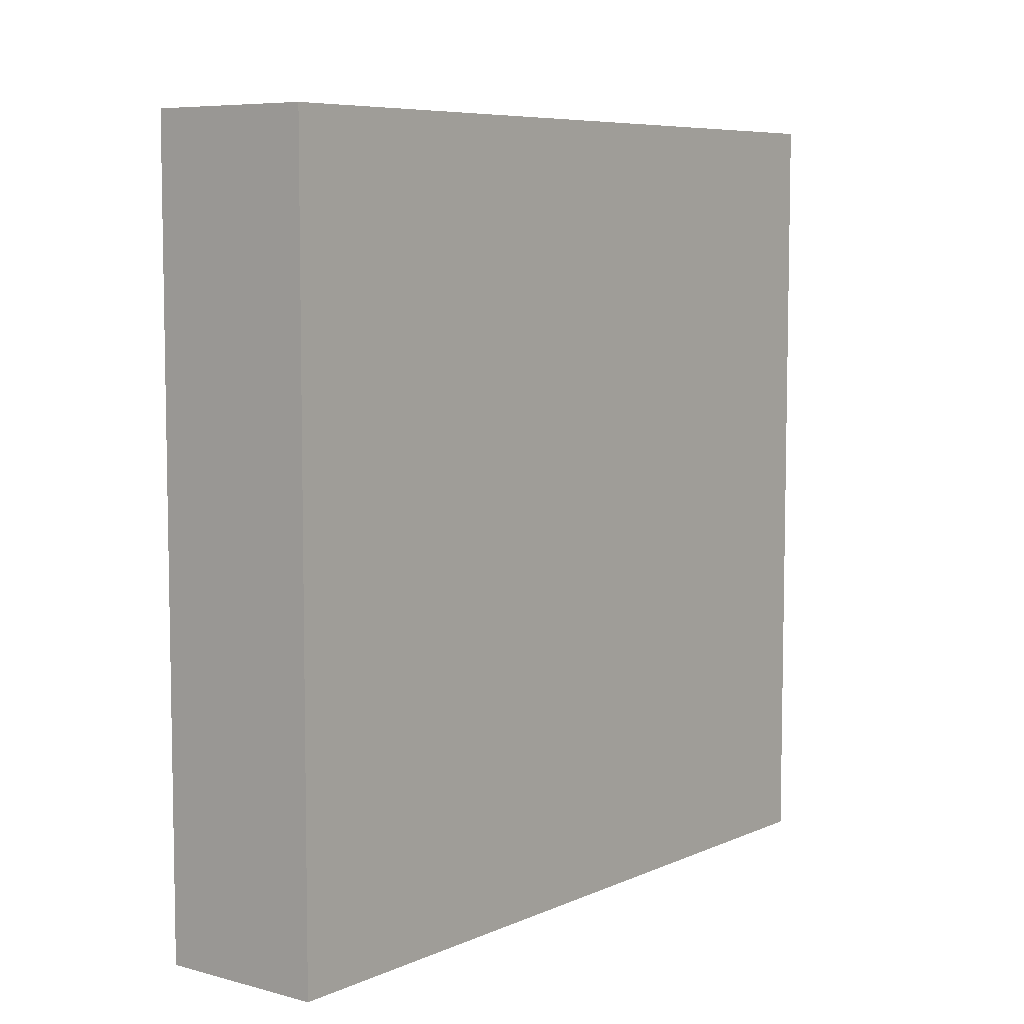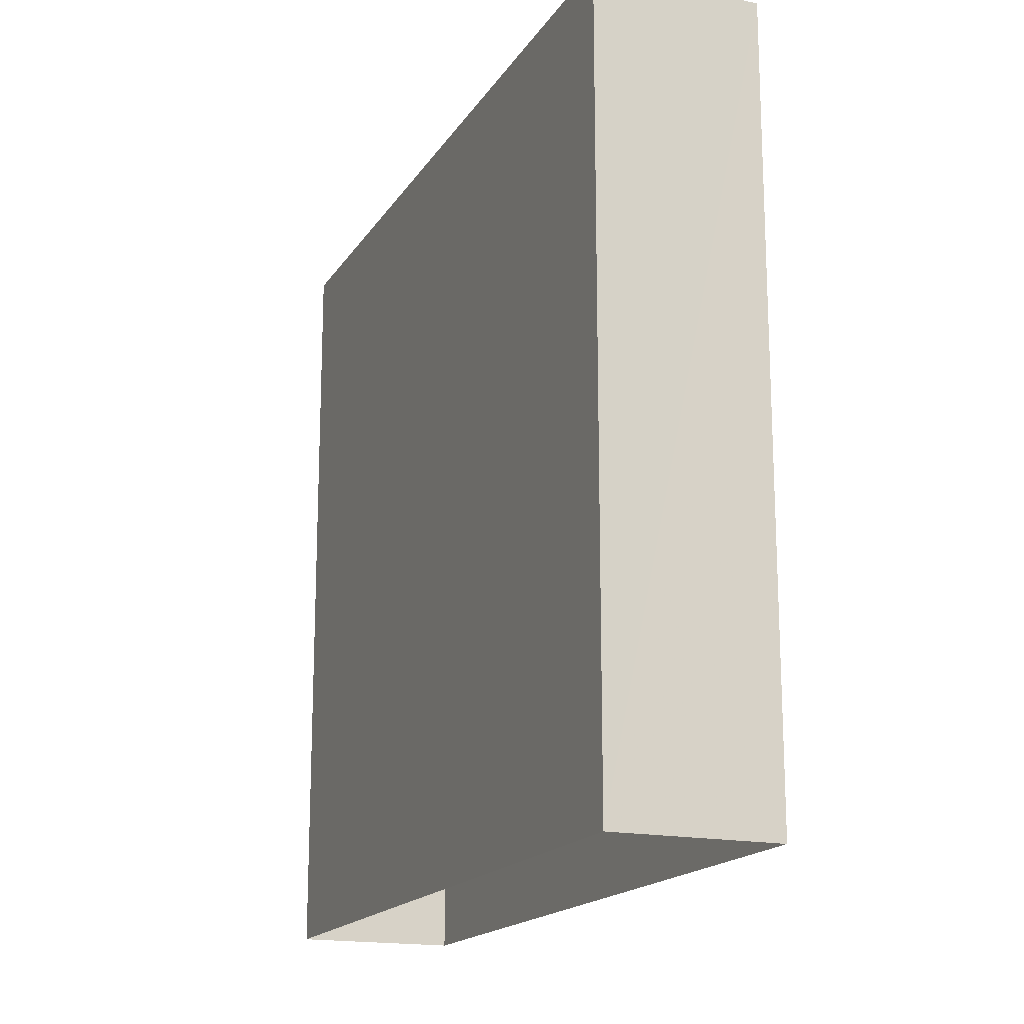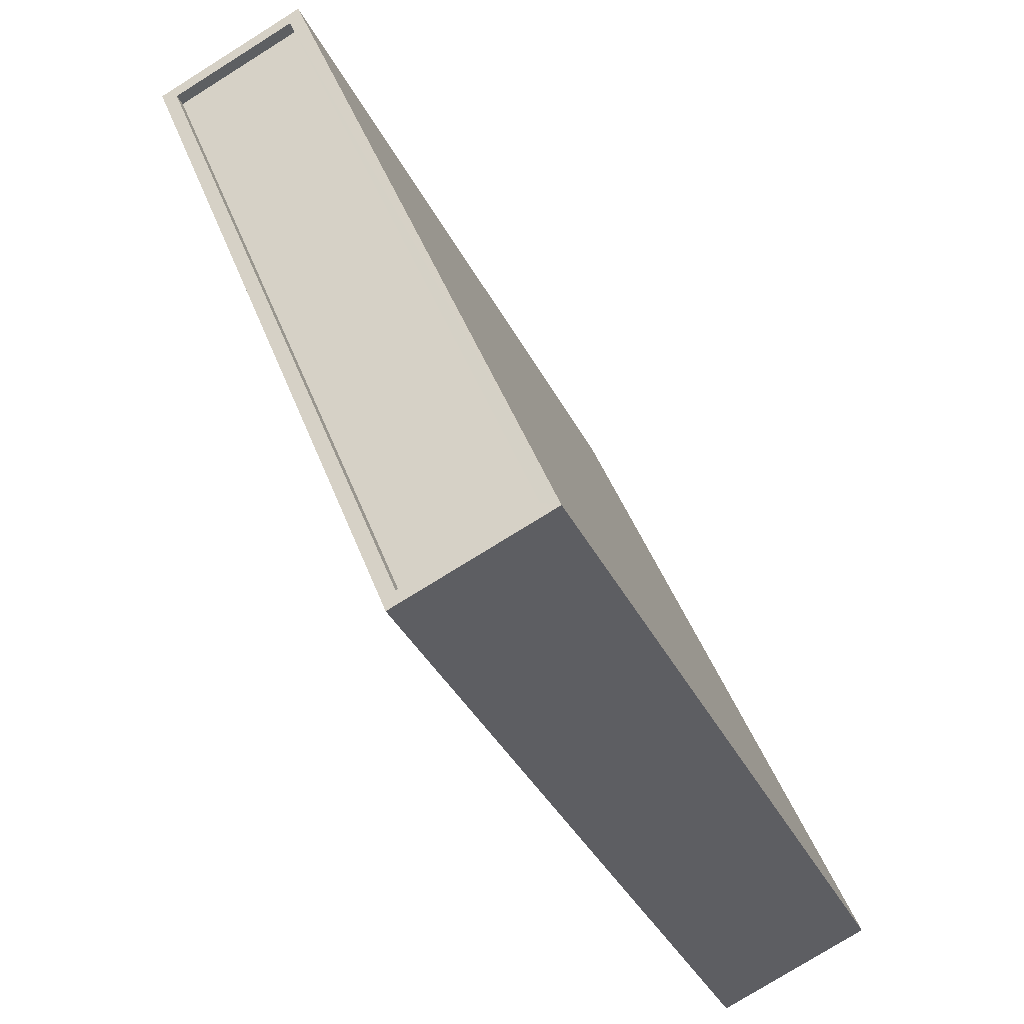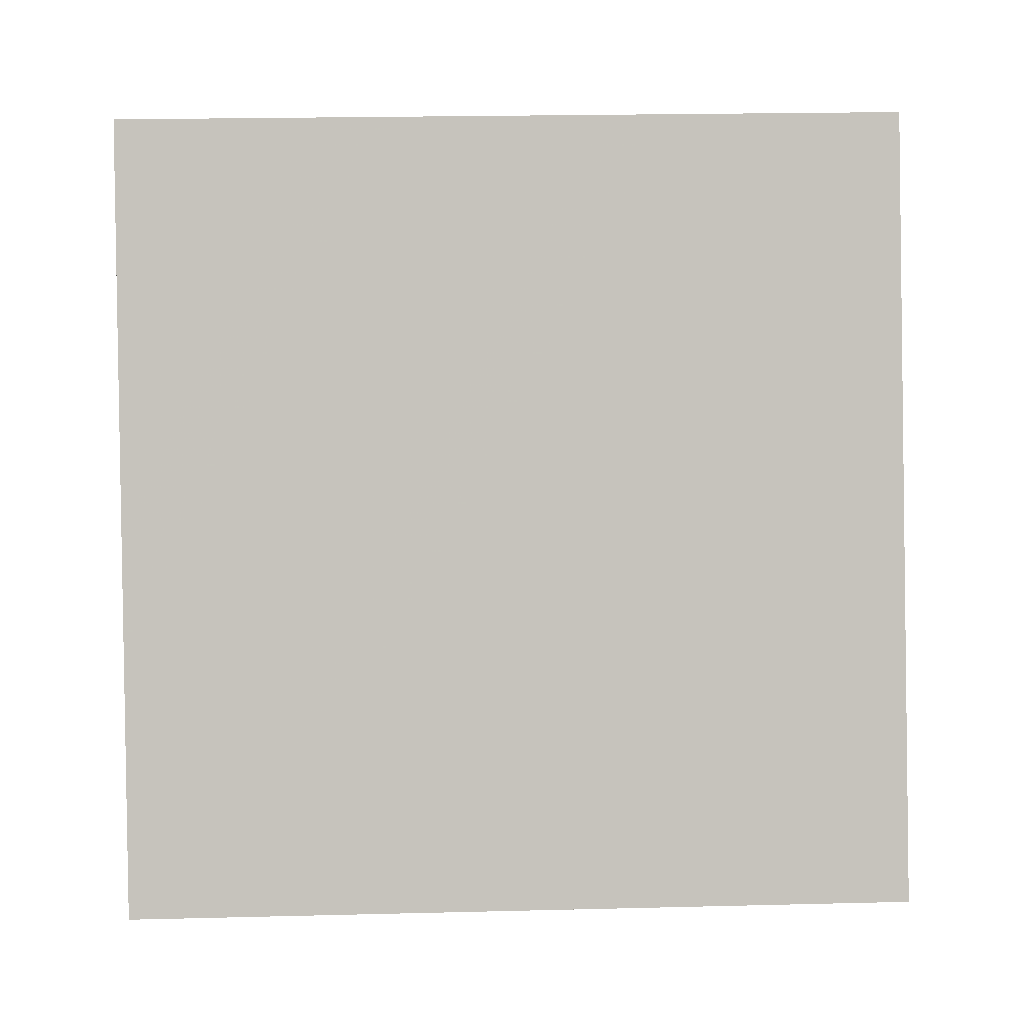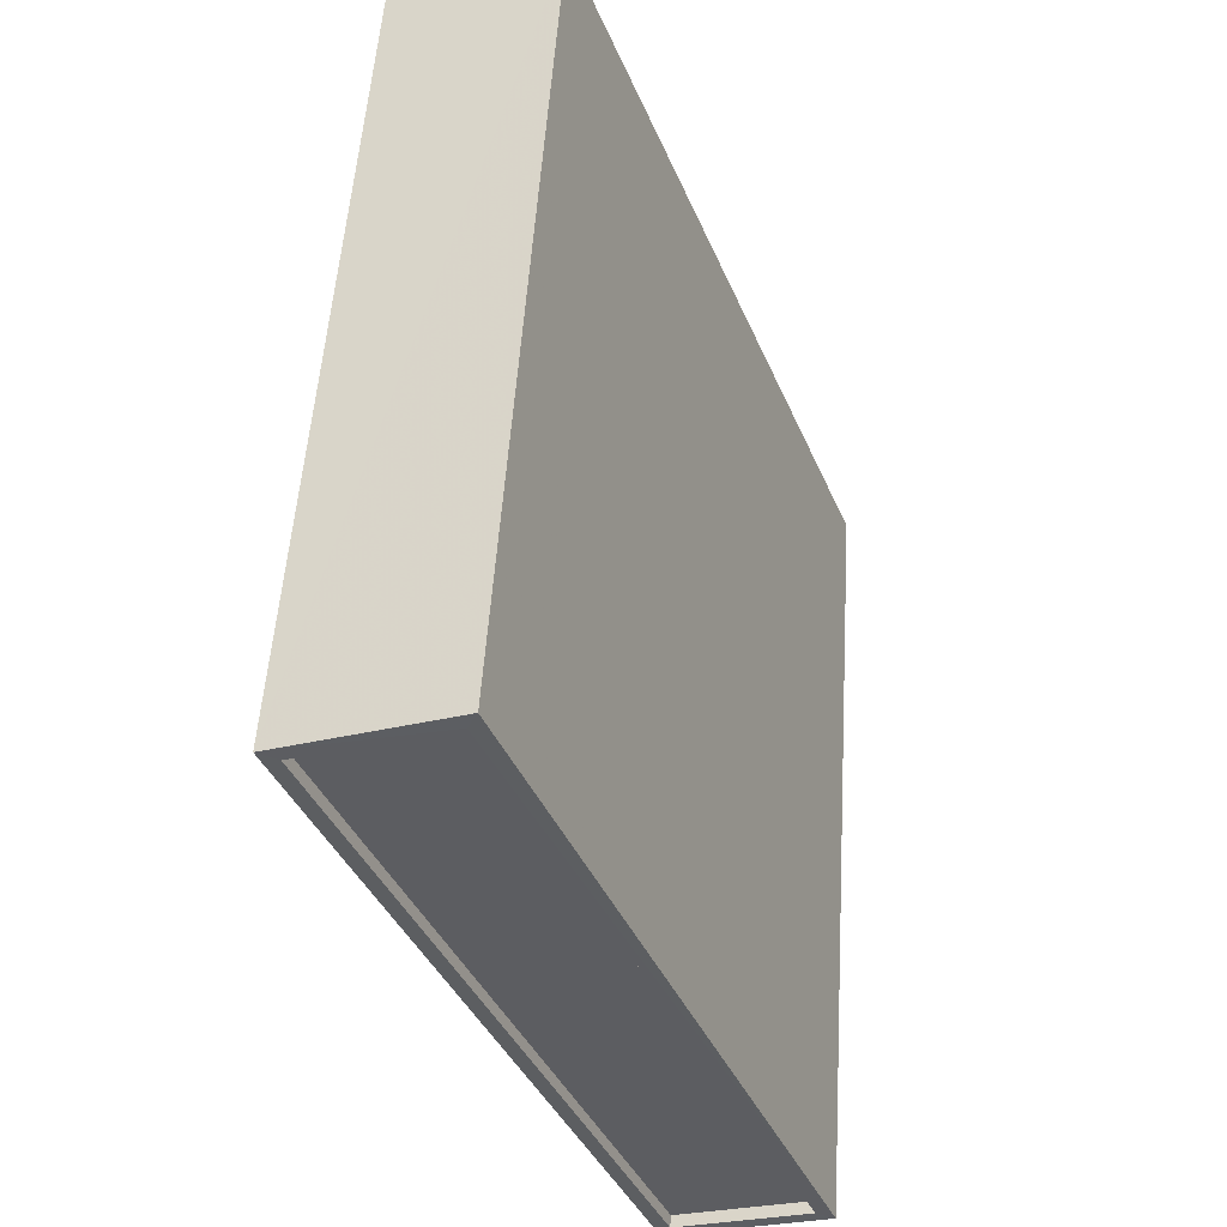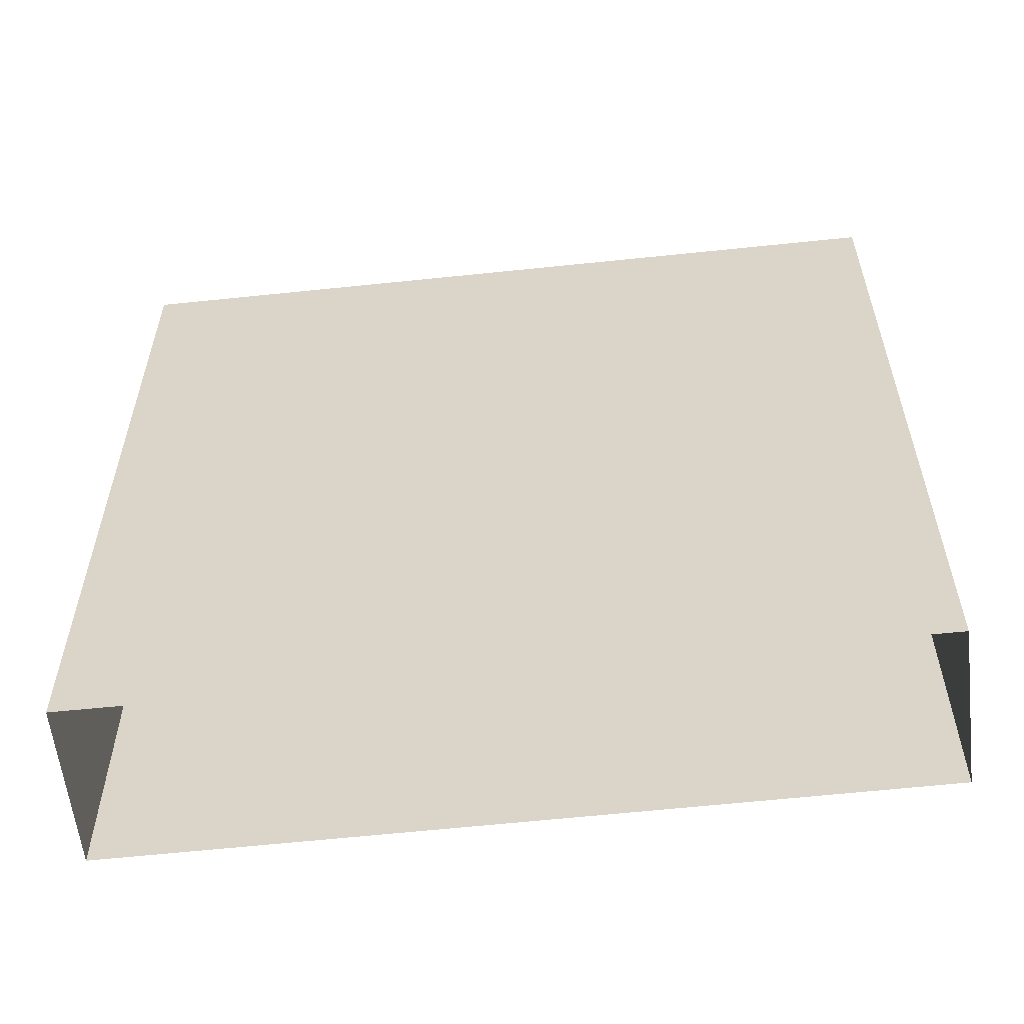
<metadata>
{"format":"obj","ext":"obj","renderer":"f3d","projection":"perspective","resolution":1024,"background":"white","views":[{"elev":7.0,"azim":-120.6,"up":"+Z"},{"elev":-17.2,"azim":178.7,"up":"+Z"},{"elev":-38.0,"azim":24.4,"up":"+Y"},{"elev":22.1,"azim":87.6,"up":"+Y"},{"elev":52.7,"azim":3.7,"up":"+Y"},{"elev":-58.2,"azim":-62.5,"up":"+Z"}]}
</metadata>
<code>
v -5563 -3.441e+04 4.657
v -5560 -3.443e+04 4.646
v -5566 -3.442e+04 4.656
v -5557 -3.443e+04 4.646
v -5560 -3.443e+04 20.93
v -5563 -3.442e+04 20.94
v -5566 -3.442e+04 20.94
v -5557 -3.443e+04 20.93
v -5566 -3.442e+04 21.19
v -5566 -3.442e+04 21.19
v -5560 -3.443e+04 21.18
v -5560 -3.443e+04 21.18
v -5563 -3.442e+04 21.19
v -5563 -3.441e+04 21.19
v -5557 -3.443e+04 21.18
v -5557 -3.443e+04 21.18
f 1 2 3
f 1 4 2
f 5 6 7
f 5 8 6
f 9 10 11
f 12 9 11
f 9 13 10
f 13 14 10
f 11 15 16
f 12 11 16
f 15 14 13
f 16 15 13
f 12 5 7
f 9 12 7
f 9 7 6
f 13 9 6
f 16 6 8
f 16 13 6
f 12 8 5
f 12 16 8
f 10 1 3
f 10 14 1
f 15 4 1
f 14 15 1
f 11 2 4
f 15 11 4
f 11 3 2
f 11 10 3

</code>
